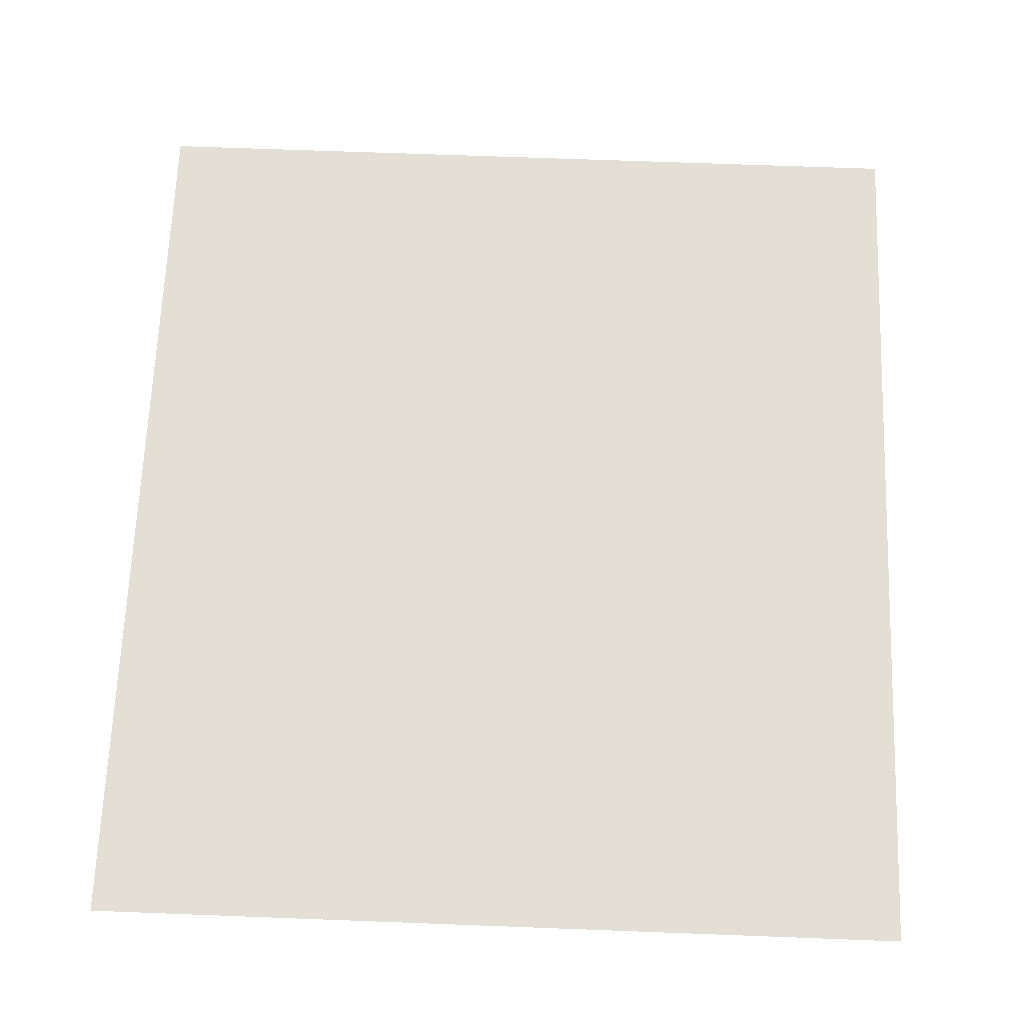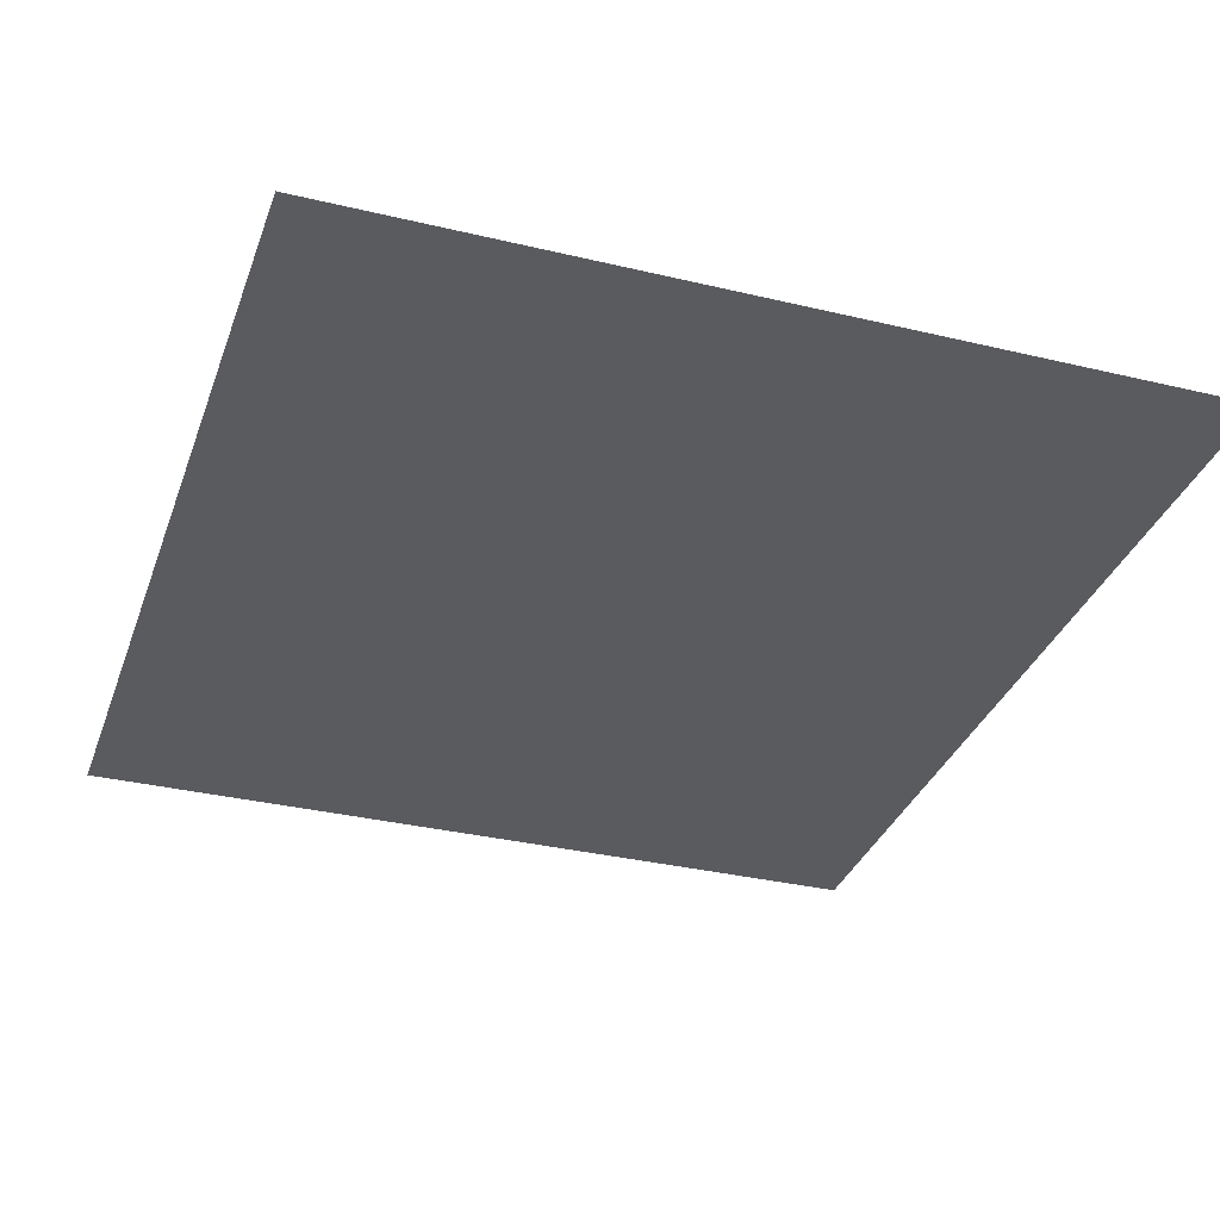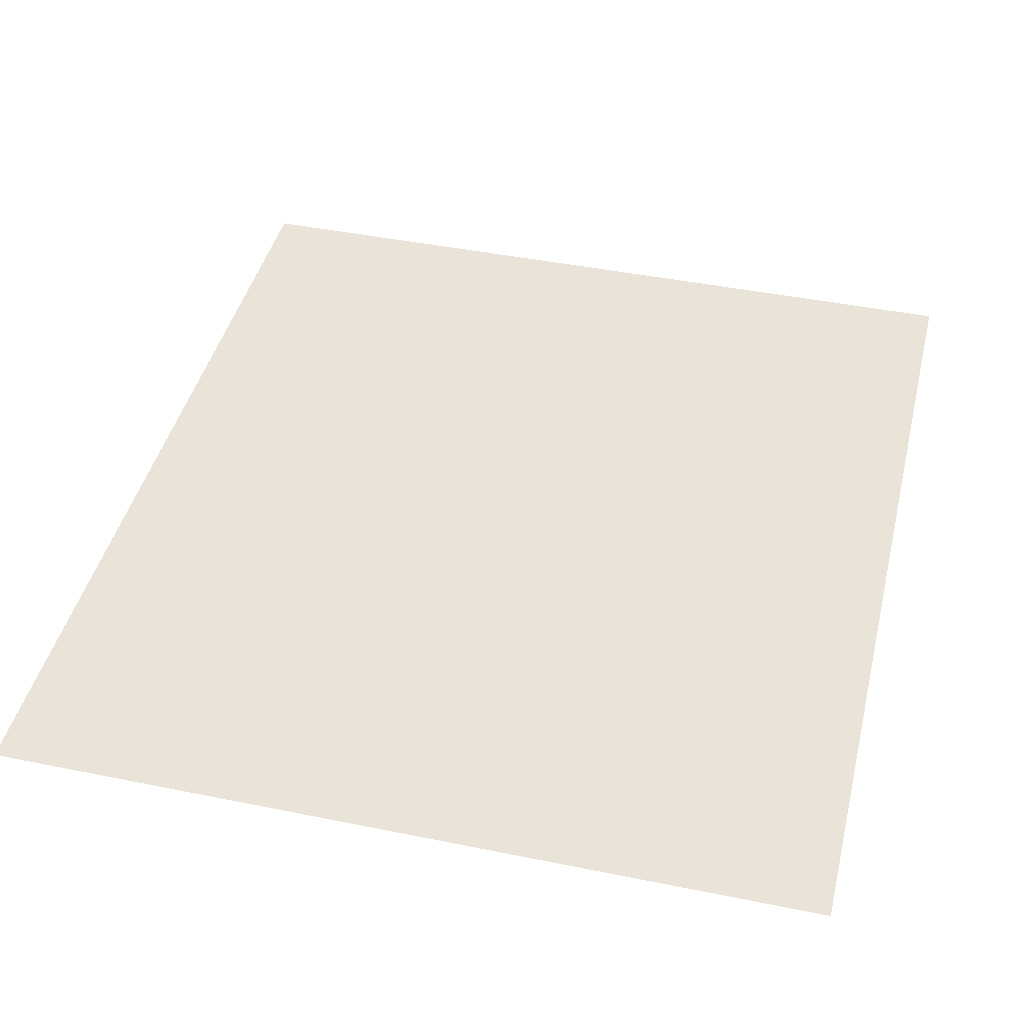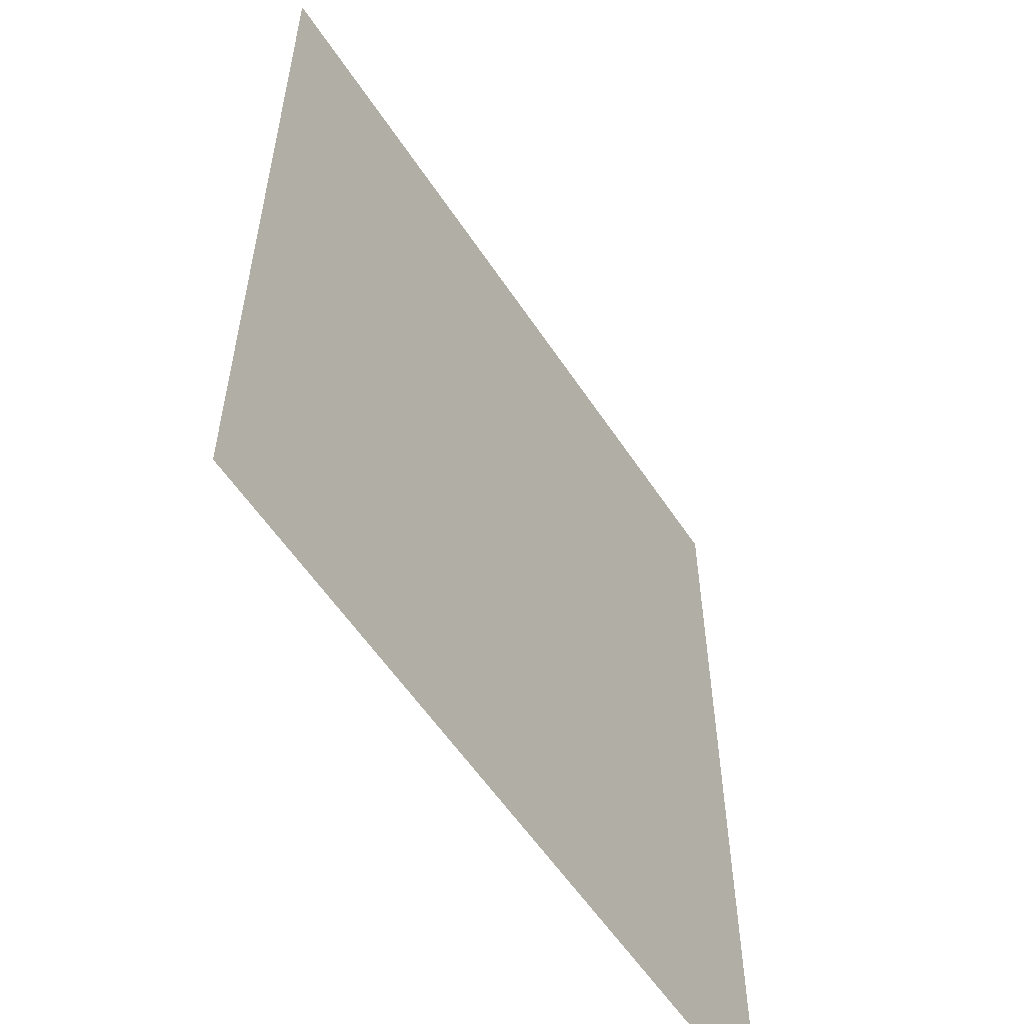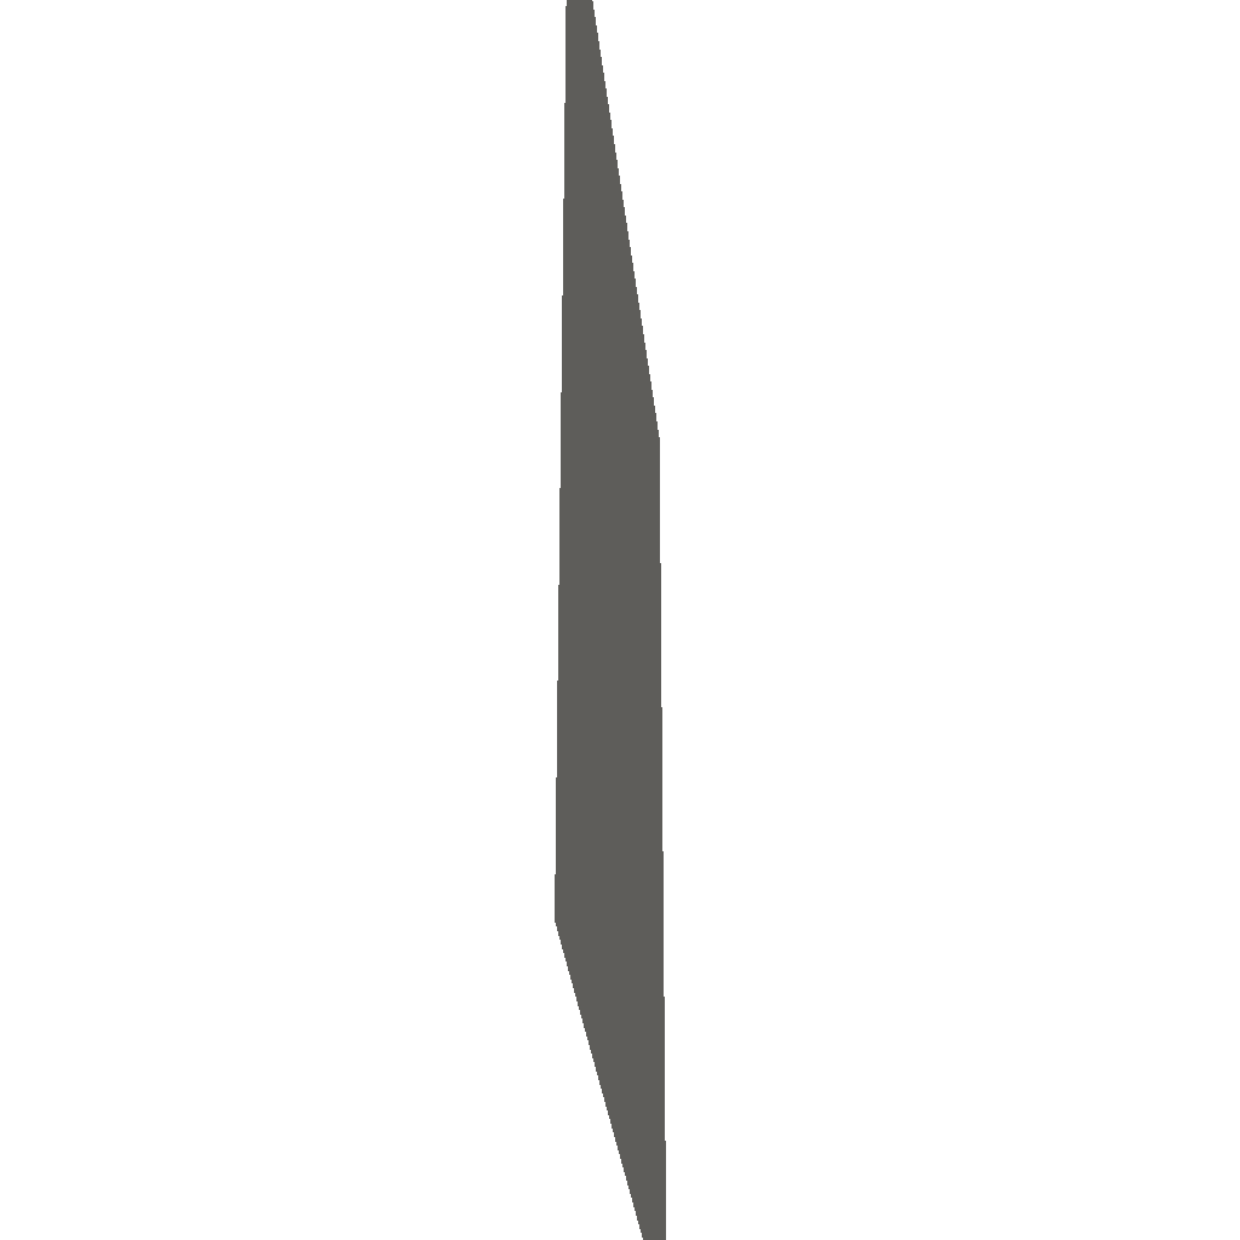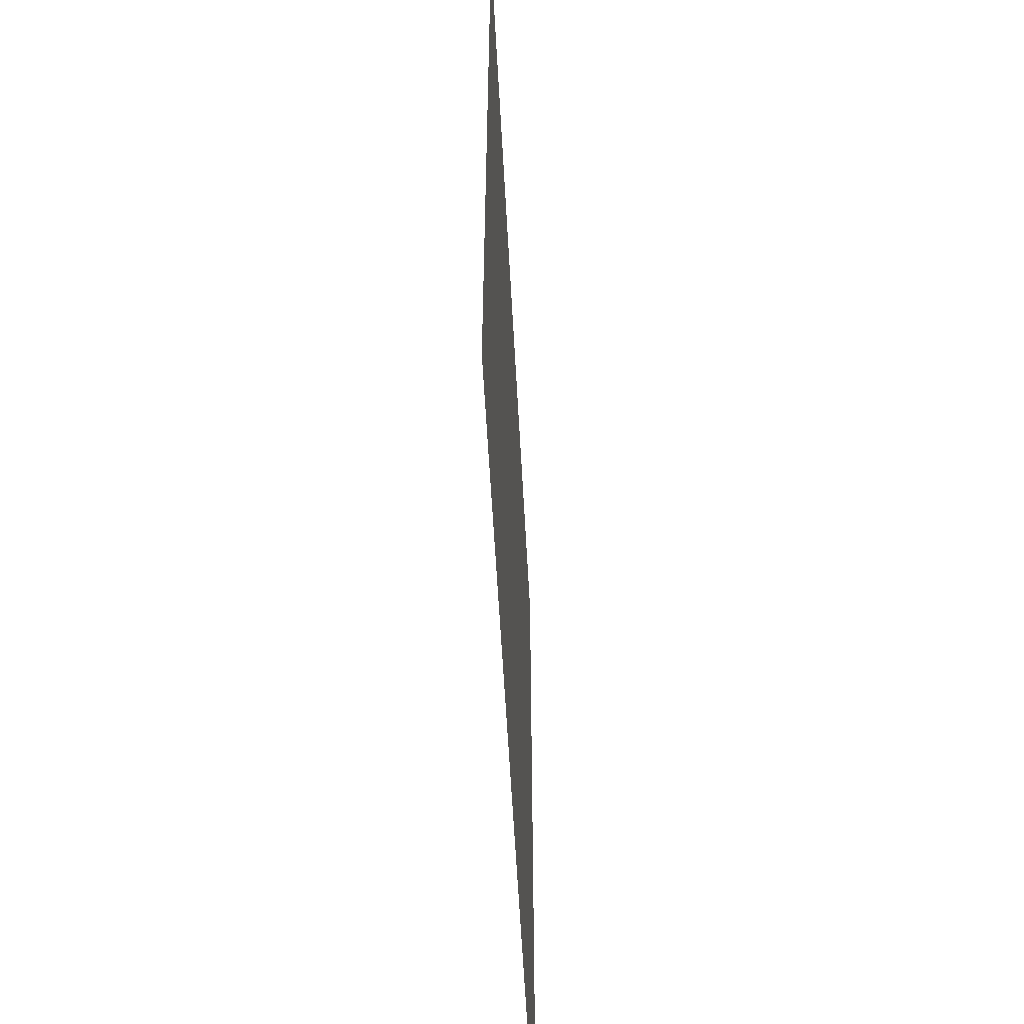
<metadata>
{"format":"obj","ext":"obj","renderer":"f3d","projection":"perspective","resolution":1024,"background":"white","views":[{"elev":66.3,"azim":-177.8,"up":"+Z"},{"elev":-33.3,"azim":-18.2,"up":"+Z"},{"elev":43.0,"azim":-166.4,"up":"+Z"},{"elev":-57.0,"azim":-57.0,"up":"+Y"},{"elev":-30.8,"azim":-84.4,"up":"+Y"},{"elev":-59.0,"azim":-86.9,"up":"+Y"}]}
</metadata>
<code>
o Plane_Plane.001
v -13 -14.5 -1e-06
v 13 -14.5 -1e-06
v -13 14.5 1e-06
v 13 14.5 1e-06
f 1 2 4 3

</code>
